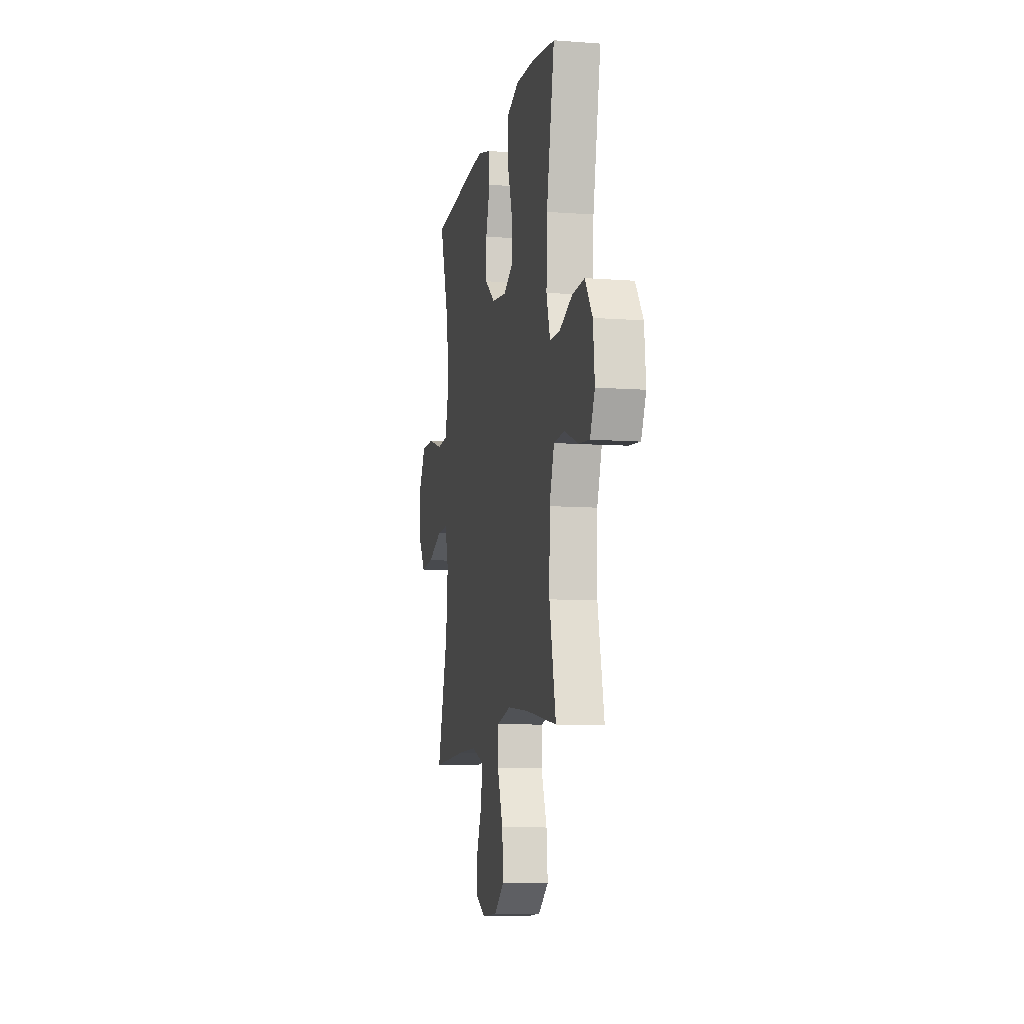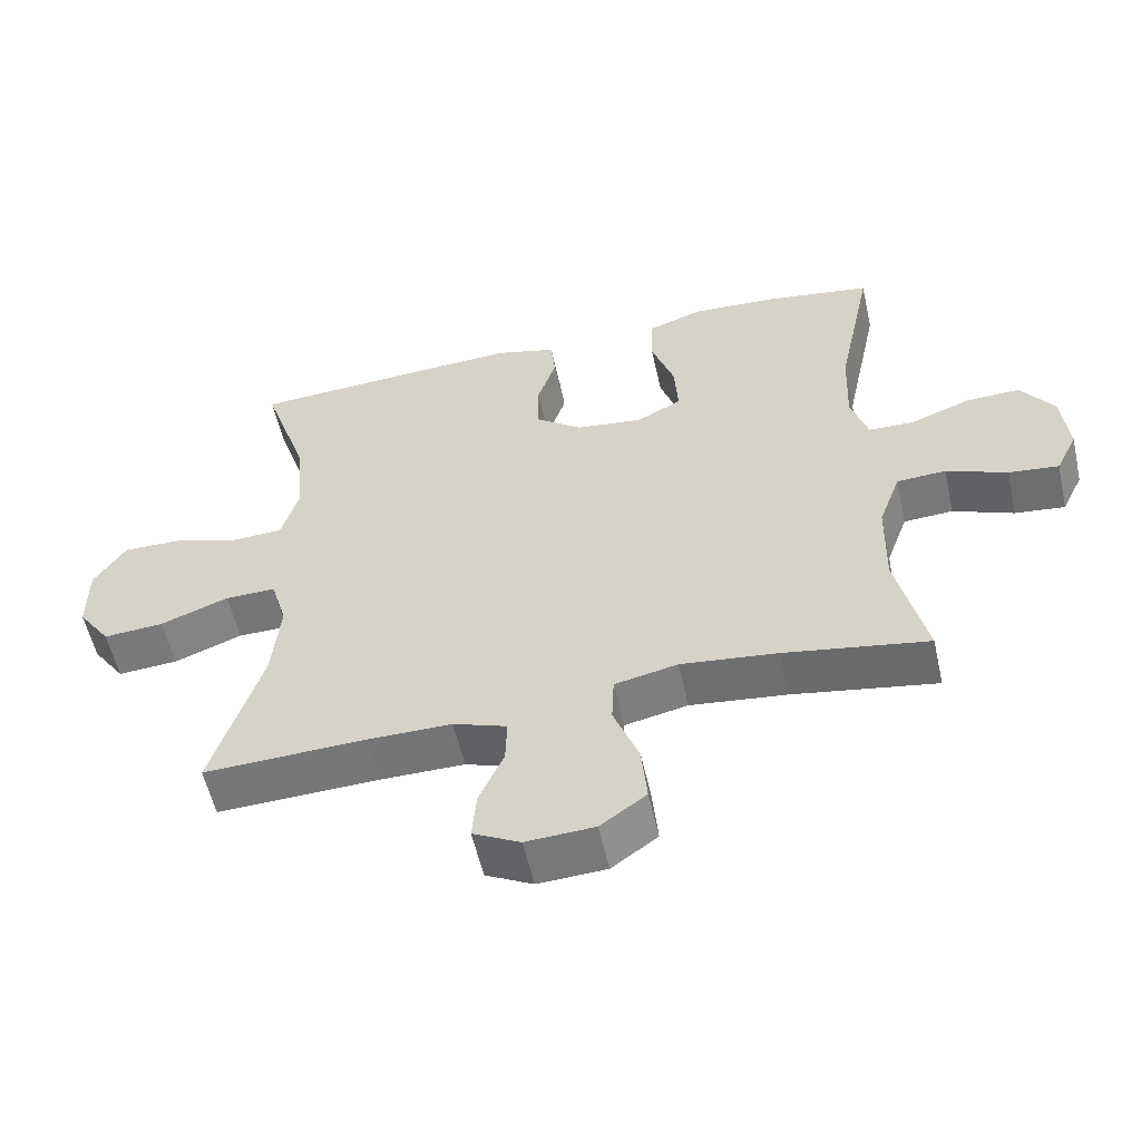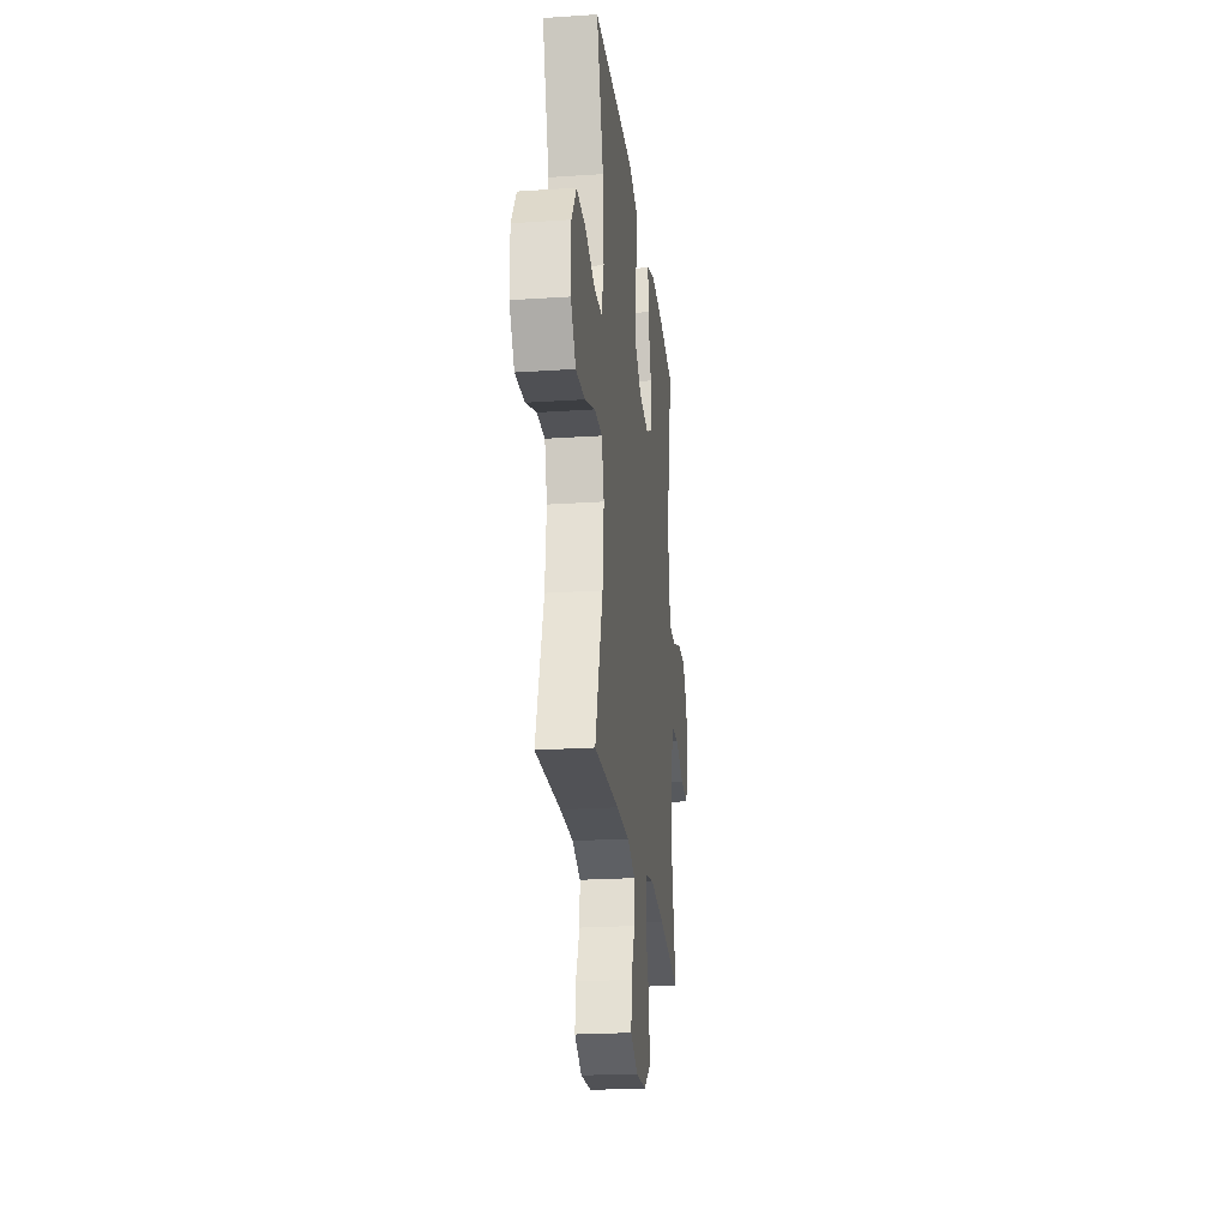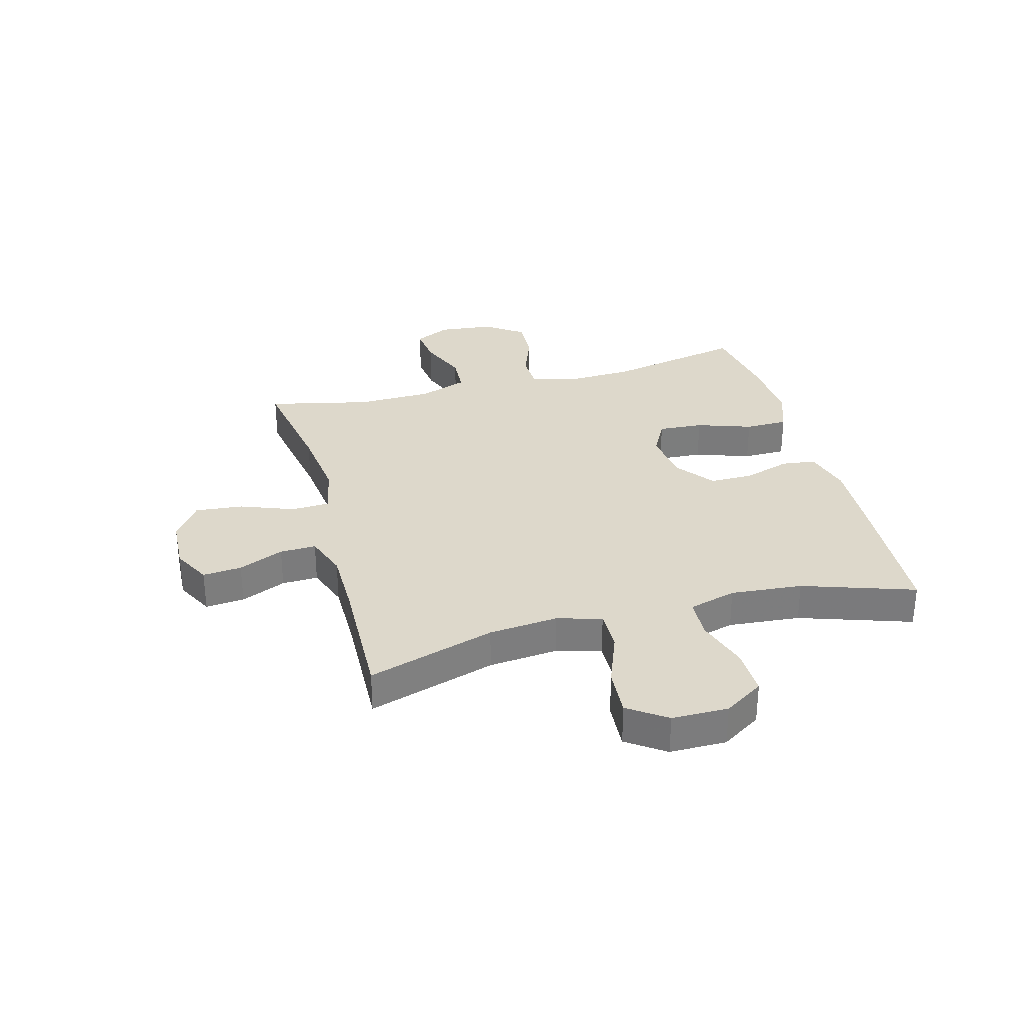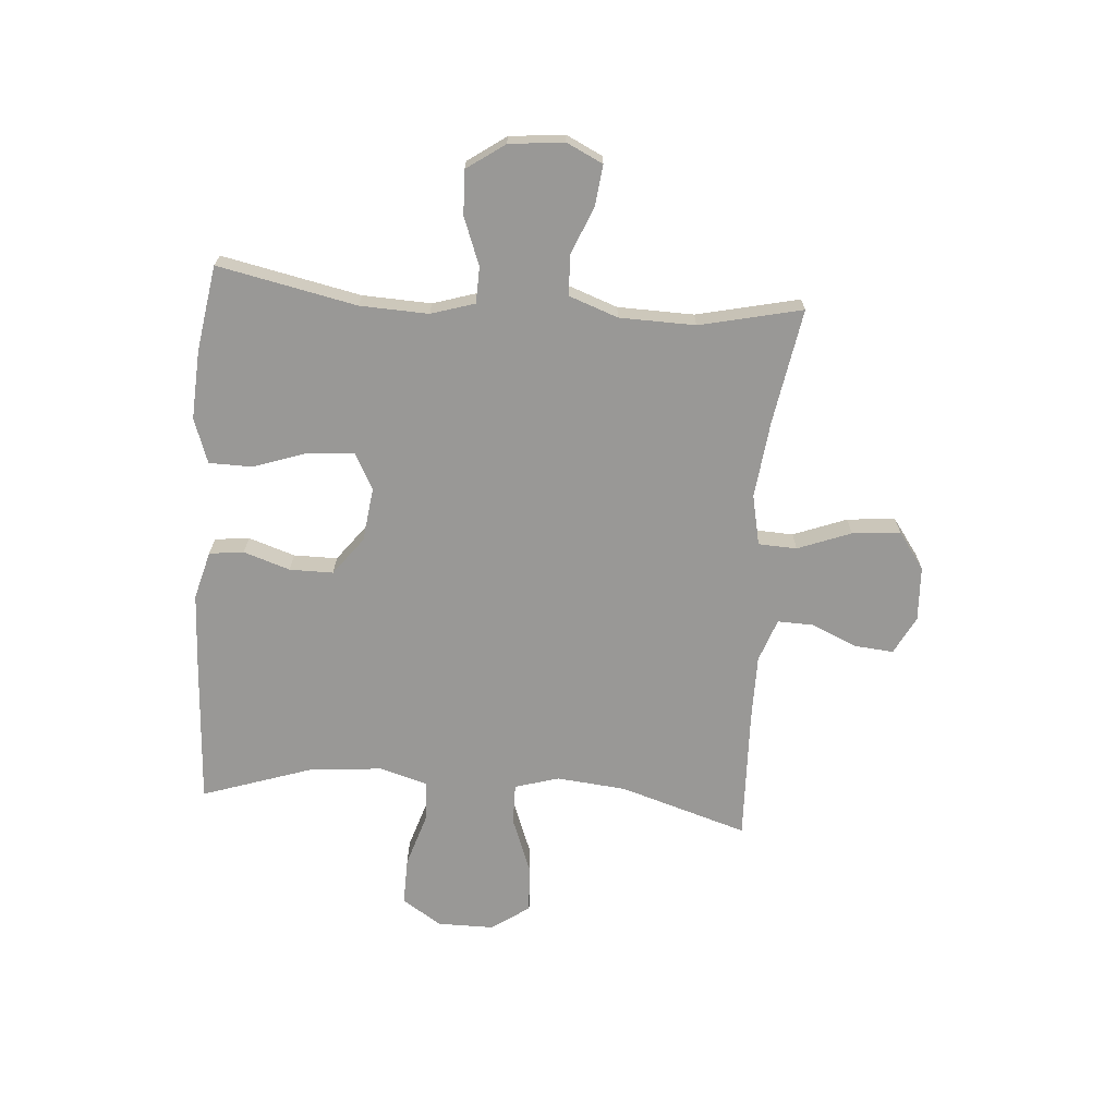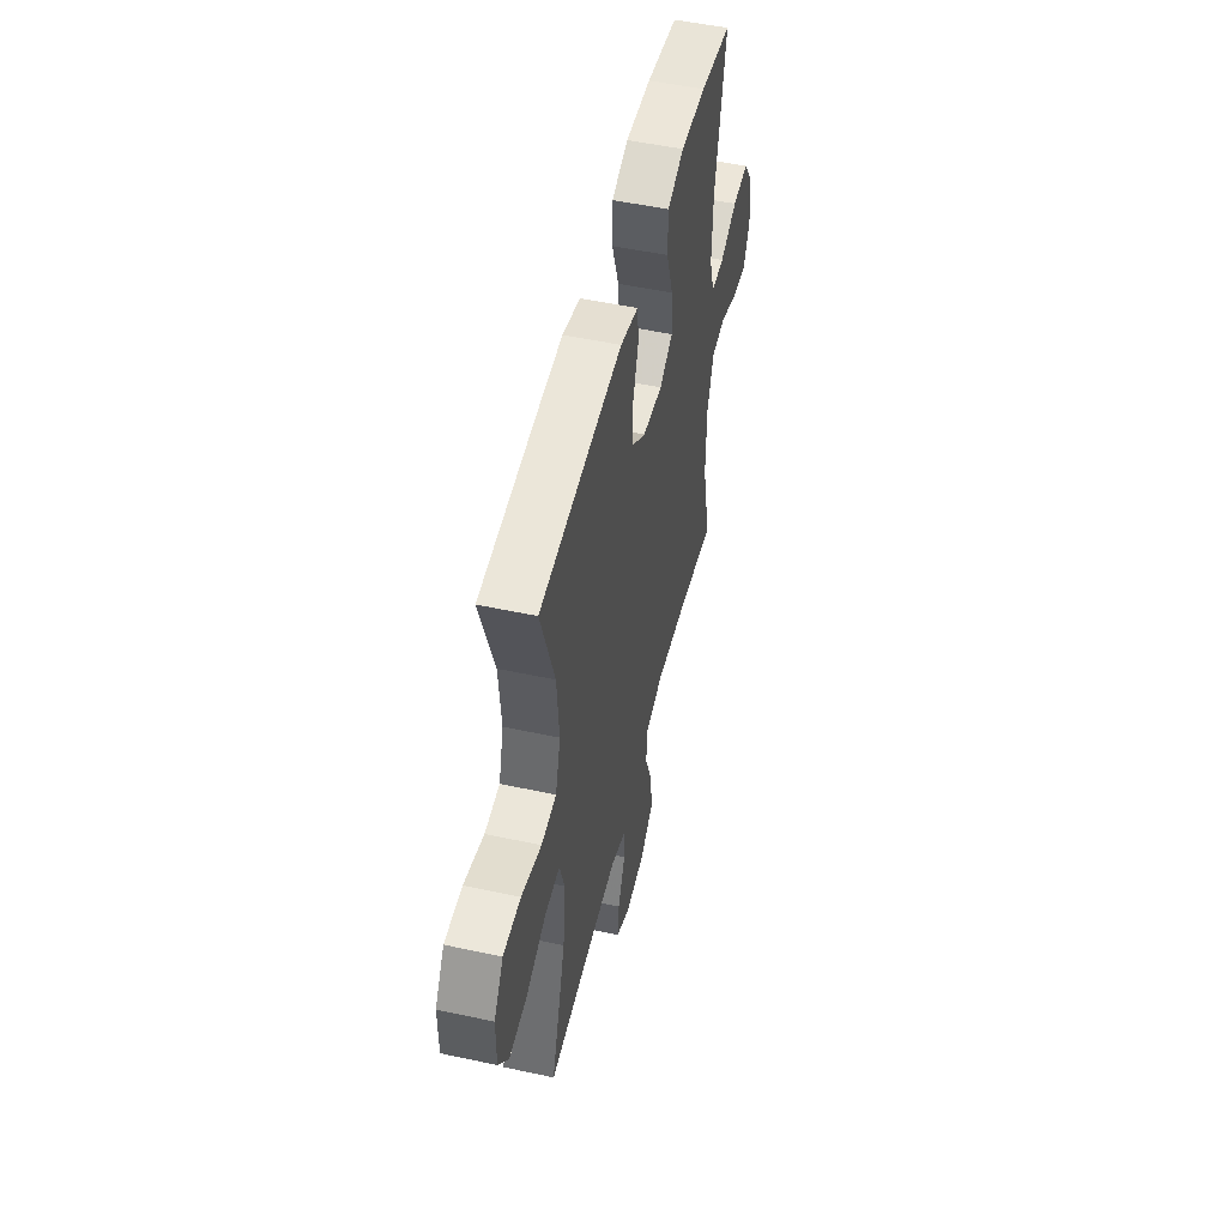
<metadata>
{"format":"obj","ext":"obj","renderer":"f3d","projection":"perspective","resolution":1024,"background":"white","views":[{"elev":-9.4,"azim":78.9,"up":"+Z"},{"elev":-56.5,"azim":12.6,"up":"+Z"},{"elev":-23.2,"azim":-83.6,"up":"+Z"},{"elev":31.4,"azim":-105.1,"up":"+Y"},{"elev":-68.6,"azim":85.6,"up":"+Y"},{"elev":51.3,"azim":-76.8,"up":"+Z"}]}
</metadata>
<code>
v -0.5 0.07 -0.5
v -0.43 0.07 -0.274
v -0.418 0.07 -0.151
v -0.441 0.07 -0.073
v -0.513 0.07 -0.074
v -0.61 0.07 -0.111
v -0.696 0.07 -0.117
v -0.743 0.07 -0.05
v -0.743 0.07 0.05
v -0.698 0.07 0.12
v -0.614 0.07 0.118
v -0.519 0.07 0.088
v -0.447 0.07 0.092
v -0.423 0.07 0.176
v -0.434 0.07 0.303
v -0.5 0.07 0.5
v -0.233 0.07 0.516
v -0.106 0.07 0.522
v -0.021 0.07 0.499
v -0.014 0.07 0.438
v -0.041 0.07 0.356
v -0.041 0.07 0.279
v 0.026 0.07 0.228
v 0.121 0.07 0.216
v 0.185 0.07 0.25
v 0.18 0.07 0.33
v 0.147 0.07 0.427
v 0.148 0.07 0.503
v 0.227 0.07 0.531
v 0.349 0.07 0.524
v 0.5 0.07 0.5
v 0.449 0.07 0.255
v 0.444 0.07 0.134
v 0.468 0.07 0.057
v 0.532 0.07 0.055
v 0.616 0.07 0.087
v 0.694 0.07 0.09
v 0.741 0.07 0.023
v 0.751 0.07 -0.074
v 0.72 0.07 -0.138
v 0.649 0.07 -0.13
v 0.563 0.07 -0.095
v 0.493 0.07 -0.099
v 0.462 0.07 -0.185
v 0.459 0.07 -0.319
v 0.5 0.07 -0.5
v 0.297 0.07 -0.465
v 0.16 0.07 -0.449
v 0.071 0.07 -0.468
v 0.068 0.07 -0.536
v 0.104 0.07 -0.63
v 0.112 0.07 -0.715
v 0.047 0.07 -0.762
v -0.05 0.07 -0.767
v -0.117 0.07 -0.732
v -0.111 0.07 -0.663
v -0.076 0.07 -0.583
v -0.074 0.07 -0.519
v -0.15 0.07 -0.492
v -0.27 0.07 -0.492
v -0.5 0 -0.5
v -0.43 0 -0.274
v -0.418 0 -0.151
v -0.441 0 -0.073
v -0.513 0 -0.074
v -0.61 0 -0.111
v -0.696 0 -0.117
v -0.743 0 -0.05
v -0.743 0 0.05
v -0.698 0 0.12
v -0.614 0 0.118
v -0.519 0 0.088
v -0.447 0 0.092
v -0.423 0 0.176
v -0.434 0 0.303
v -0.5 0 0.5
v -0.233 0 0.516
v -0.106 0 0.522
v -0.021 0 0.499
v -0.014 0 0.438
v -0.041 0 0.356
v -0.041 0 0.279
v 0.026 0 0.228
v 0.121 0 0.216
v 0.185 0 0.25
v 0.18 0 0.33
v 0.147 0 0.427
v 0.148 0 0.503
v 0.227 0 0.531
v 0.349 0 0.524
v 0.5 0 0.5
v 0.449 0 0.255
v 0.444 0 0.134
v 0.468 0 0.057
v 0.532 0 0.055
v 0.616 0 0.087
v 0.694 0 0.09
v 0.741 0 0.023
v 0.751 0 -0.074
v 0.72 0 -0.138
v 0.649 0 -0.13
v 0.563 0 -0.095
v 0.493 0 -0.099
v 0.462 0 -0.185
v 0.459 0 -0.319
v 0.5 0 -0.5
v 0.297 0 -0.465
v 0.16 0 -0.449
v 0.071 0 -0.468
v 0.068 0 -0.536
v 0.104 0 -0.63
v 0.112 0 -0.715
v 0.047 0 -0.762
v -0.05 0 -0.767
v -0.117 0 -0.732
v -0.111 0 -0.663
v -0.076 0 -0.583
v -0.074 0 -0.519
v -0.15 0 -0.492
v -0.27 0 -0.492
f 55 56 57
f 54 55 57
f 53 54 57
f 52 53 57
f 51 52 57
f 50 51 57
f 49 50 57 58
f 45 46 47
f 44 45 47 48
f 43 44 48 49
f 40 41 42
f 39 40 42
f 38 39 42
f 37 38 42
f 36 37 42
f 35 36 42
f 34 35 42 43
f 49 58 59
f 43 49 59
f 34 43 59
f 33 34 59
f 30 31 32
f 29 30 32
f 28 29 32
f 27 28 32
f 26 27 32
f 19 20 21
f 18 19 21
f 17 18 21
f 16 17 21
f 15 16 21
f 14 15 21 22
f 13 14 22 23
f 10 11 12
f 9 10 12
f 8 9 12
f 7 8 12
f 6 7 12
f 5 6 12
f 4 5 12 13
f 13 23 24
f 4 13 24
f 3 4 24
f 60 1 2
f 3 24 25
f 2 3 25
f 60 2 25
f 59 60 25
f 33 59 25
f 25 26 32 33
f 117 116 115
f 117 115 114
f 117 114 113
f 117 113 112
f 117 112 111
f 117 111 110
f 118 117 110 109
f 107 106 105
f 108 107 105 104
f 109 108 104 103
f 102 101 100
f 102 100 99
f 102 99 98
f 102 98 97
f 102 97 96
f 102 96 95
f 103 102 95 94
f 119 118 109
f 119 109 103
f 119 103 94
f 119 94 93
f 92 91 90
f 92 90 89
f 92 89 88
f 92 88 87
f 92 87 86
f 81 80 79
f 81 79 78
f 81 78 77
f 81 77 76
f 81 76 75
f 82 81 75 74
f 83 82 74 73
f 72 71 70
f 72 70 69
f 72 69 68
f 72 68 67
f 72 67 66
f 72 66 65
f 73 72 65 64
f 84 83 73
f 84 73 64
f 84 64 63
f 62 61 120
f 85 84 63
f 85 63 62
f 85 62 120
f 85 120 119
f 85 119 93
f 93 92 86 85
f 1 61 62 2
f 2 62 63 3
f 3 63 64 4
f 4 64 65 5
f 5 65 66 6
f 6 66 67 7
f 7 67 68 8
f 8 68 69 9
f 9 69 70 10
f 10 70 71 11
f 11 71 72 12
f 12 72 73 13
f 13 73 74 14
f 14 74 75 15
f 15 75 76 16
f 16 76 77 17
f 17 77 78 18
f 18 78 79 19
f 19 79 80 20
f 20 80 81 21
f 21 81 82 22
f 22 82 83 23
f 23 83 84 24
f 24 84 85 25
f 25 85 86 26
f 26 86 87 27
f 27 87 88 28
f 28 88 89 29
f 29 89 90 30
f 30 90 91 31
f 31 91 92 32
f 32 92 93 33
f 33 93 94 34
f 34 94 95 35
f 35 95 96 36
f 36 96 97 37
f 37 97 98 38
f 38 98 99 39
f 39 99 100 40
f 40 100 101 41
f 41 101 102 42
f 42 102 103 43
f 43 103 104 44
f 44 104 105 45
f 45 105 106 46
f 46 106 107 47
f 47 107 108 48
f 48 108 109 49
f 49 109 110 50
f 50 110 111 51
f 51 111 112 52
f 52 112 113 53
f 53 113 114 54
f 54 114 115 55
f 55 115 116 56
f 56 116 117 57
f 57 117 118 58
f 58 118 119 59
f 59 119 120 60
f 60 120 61 1

</code>
